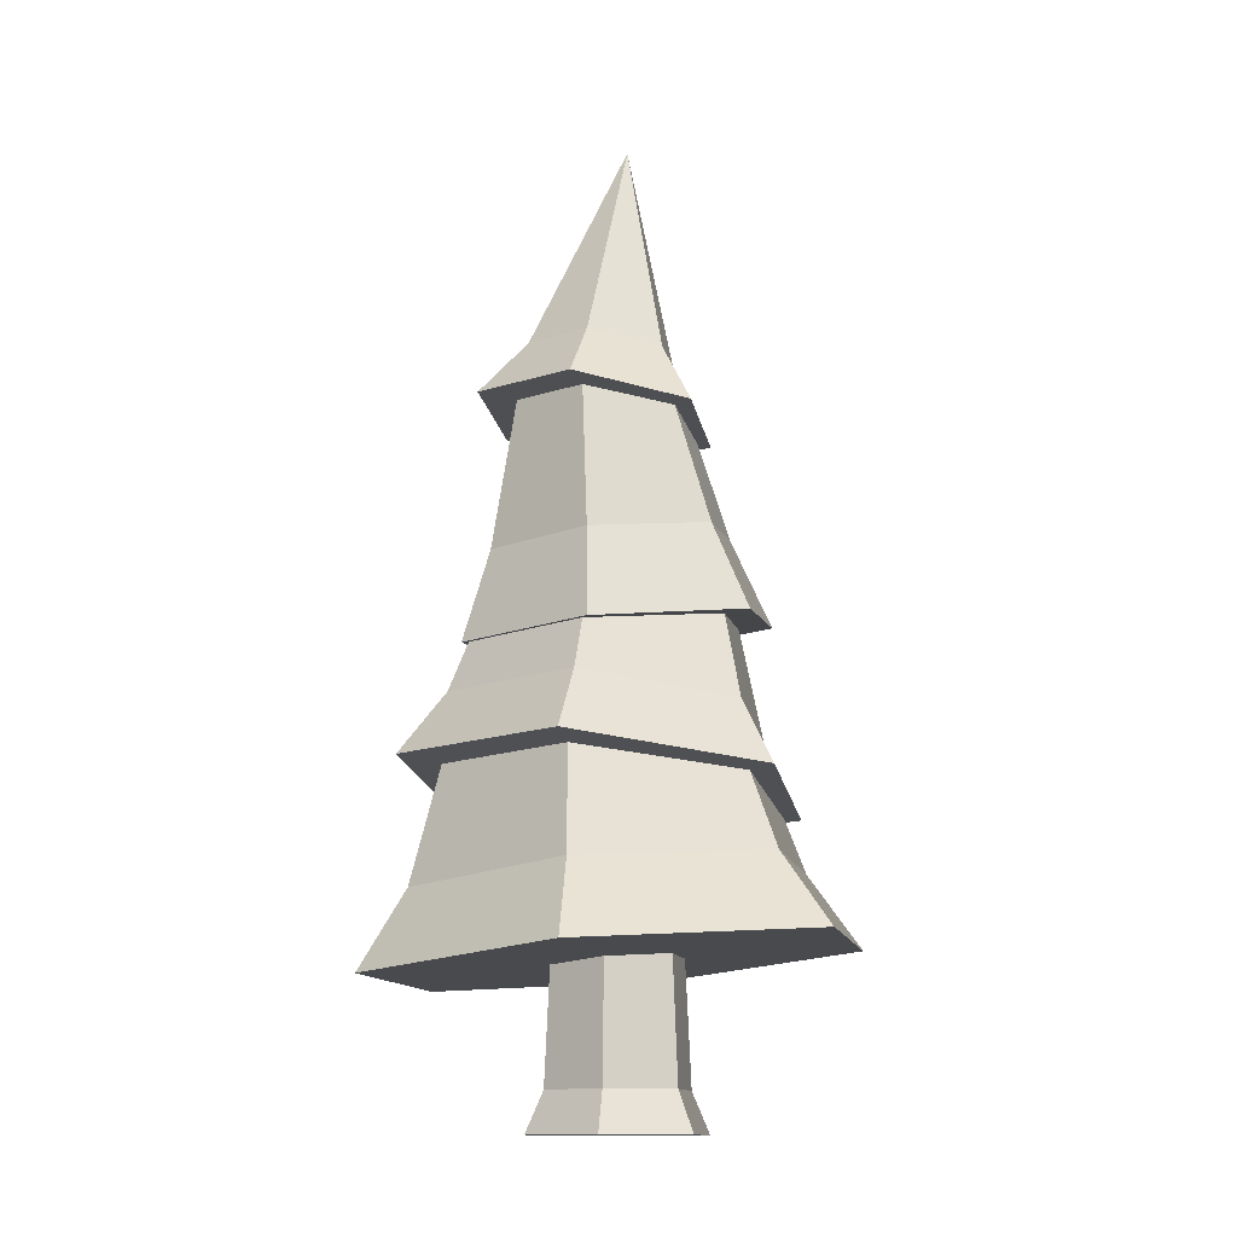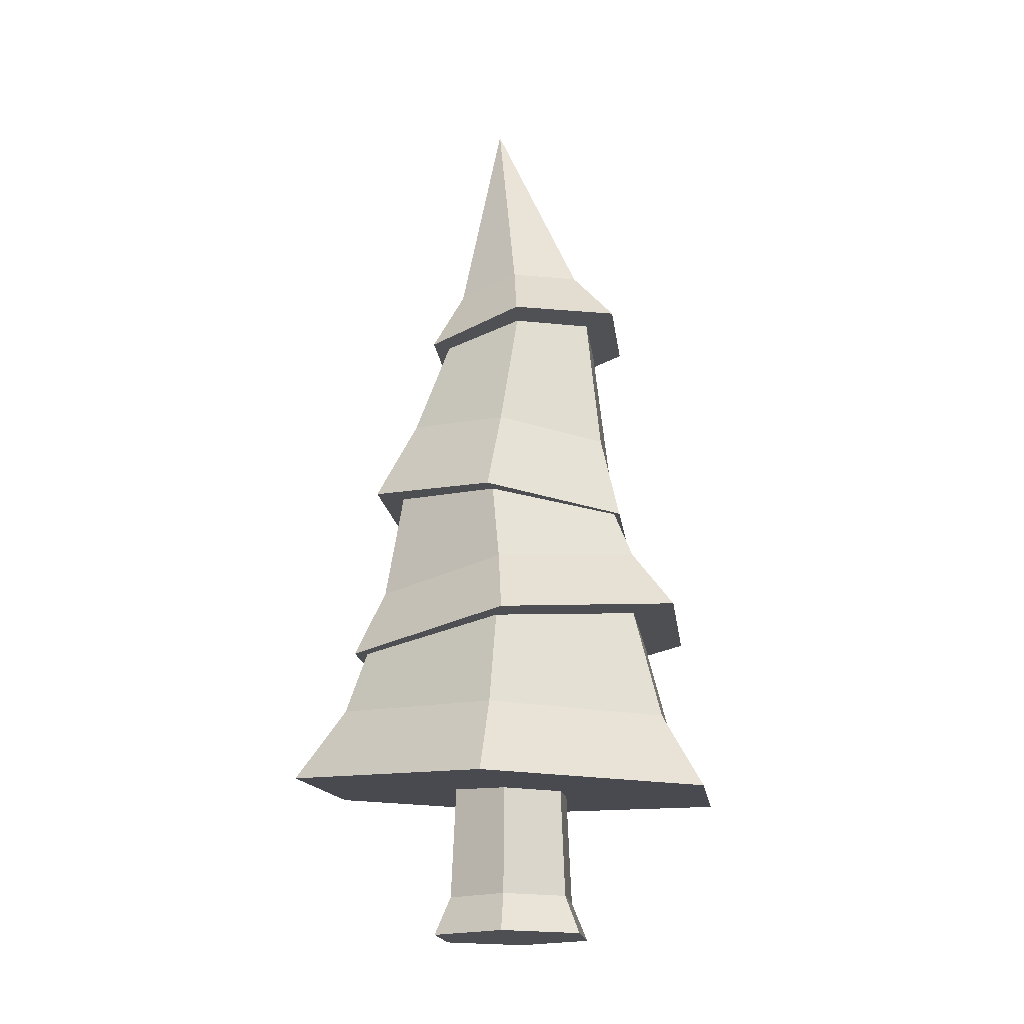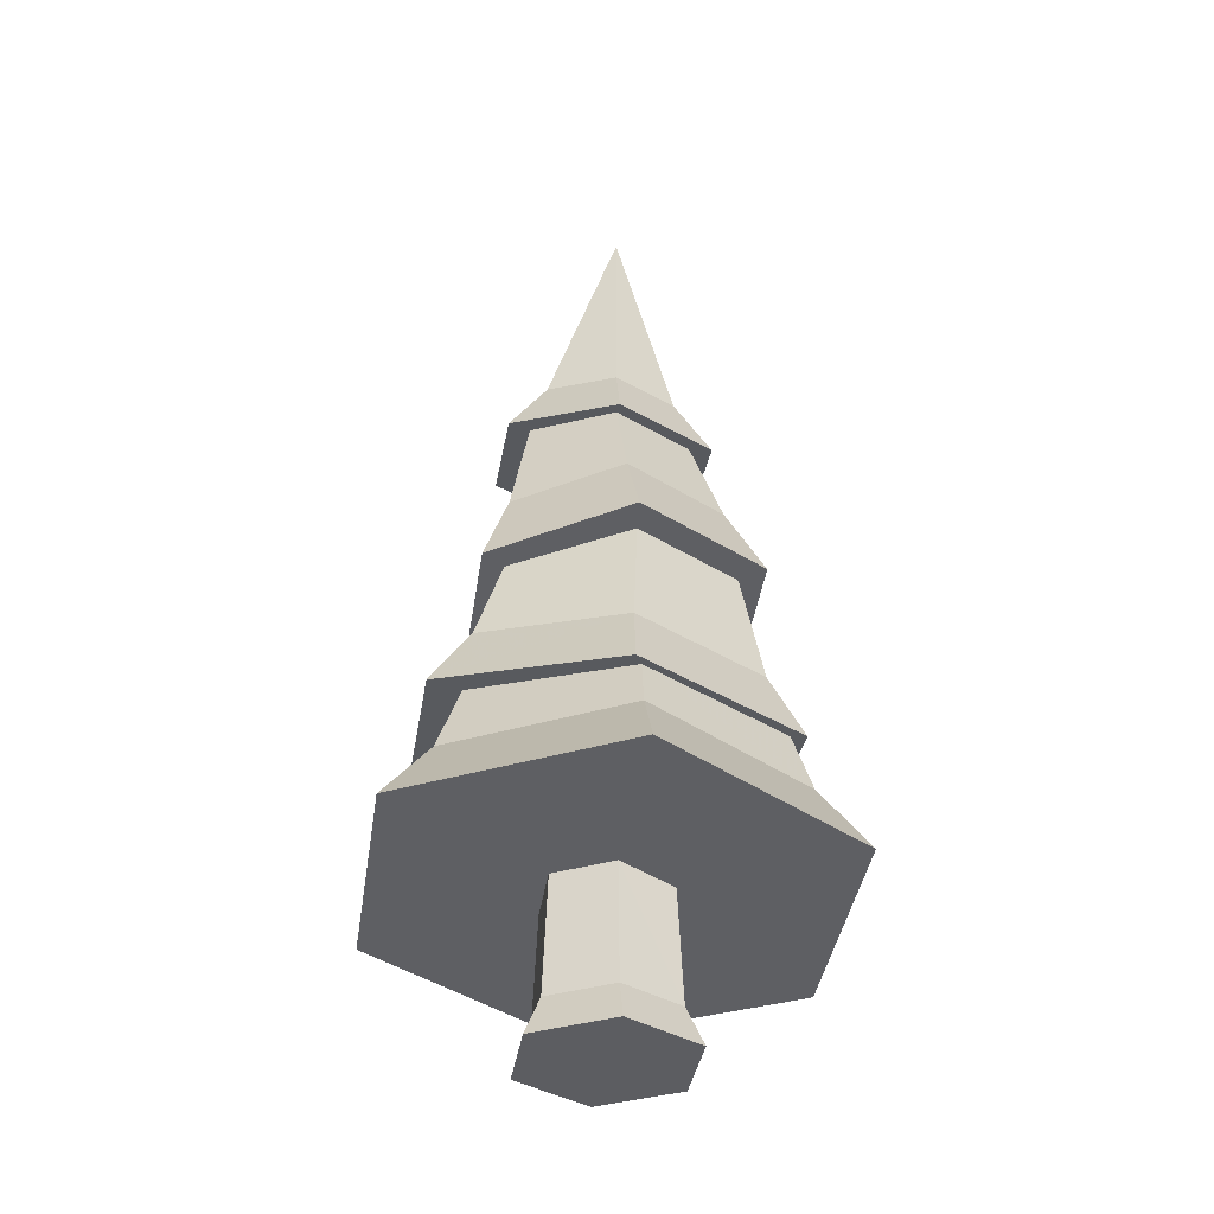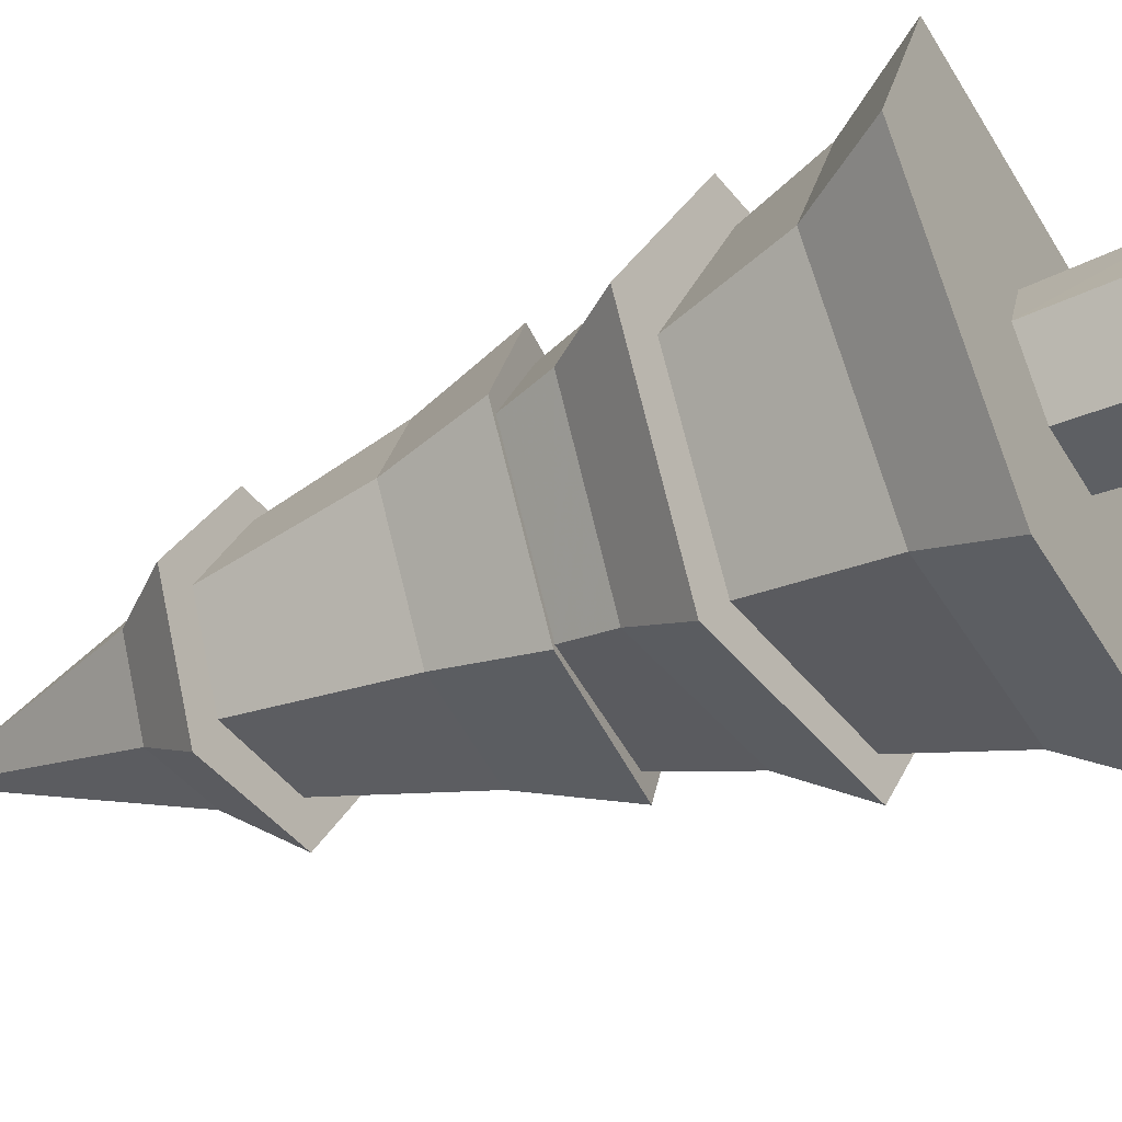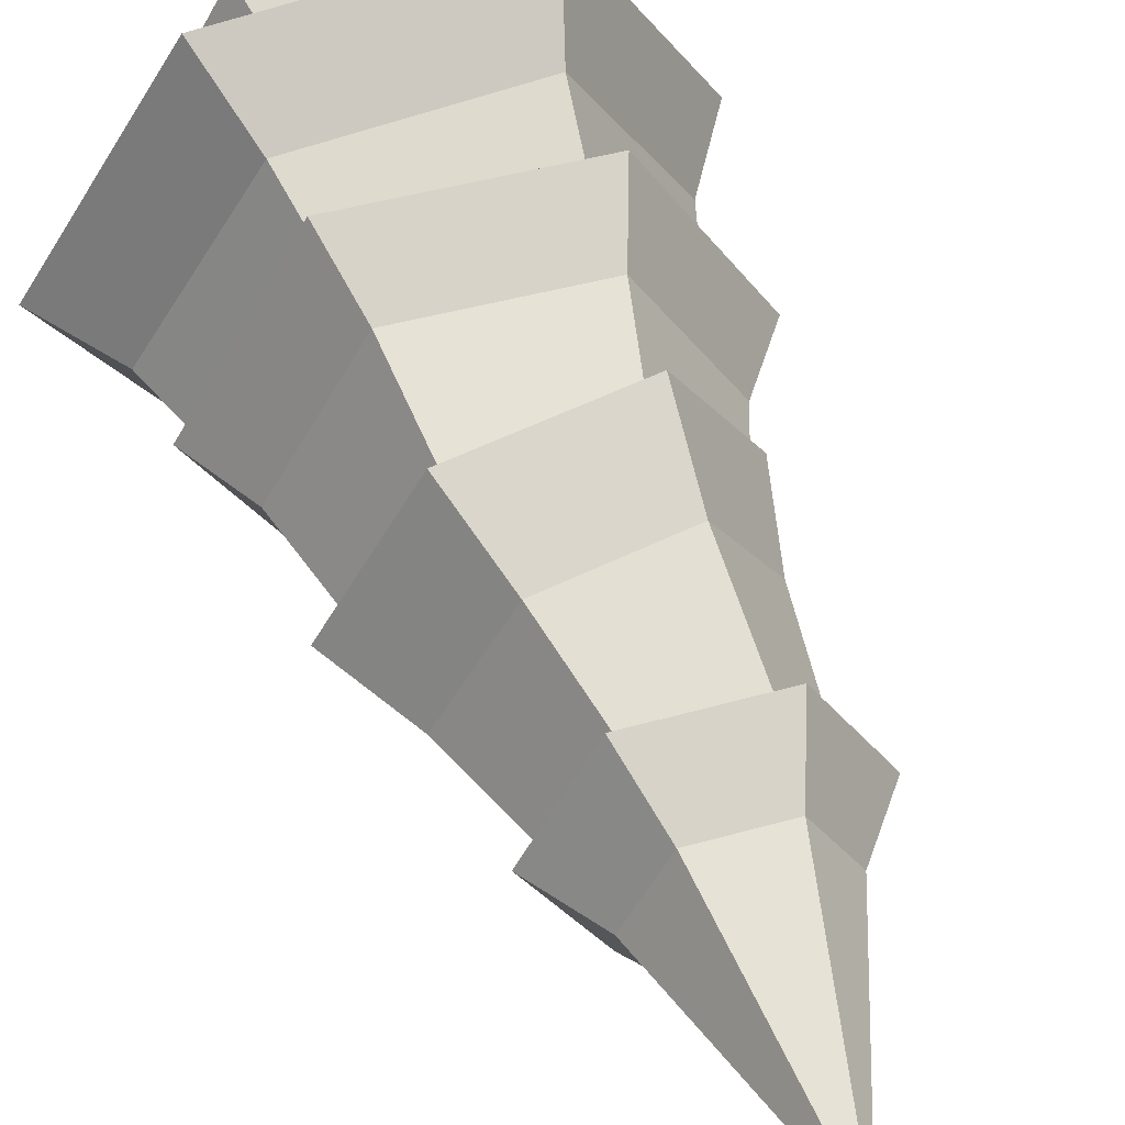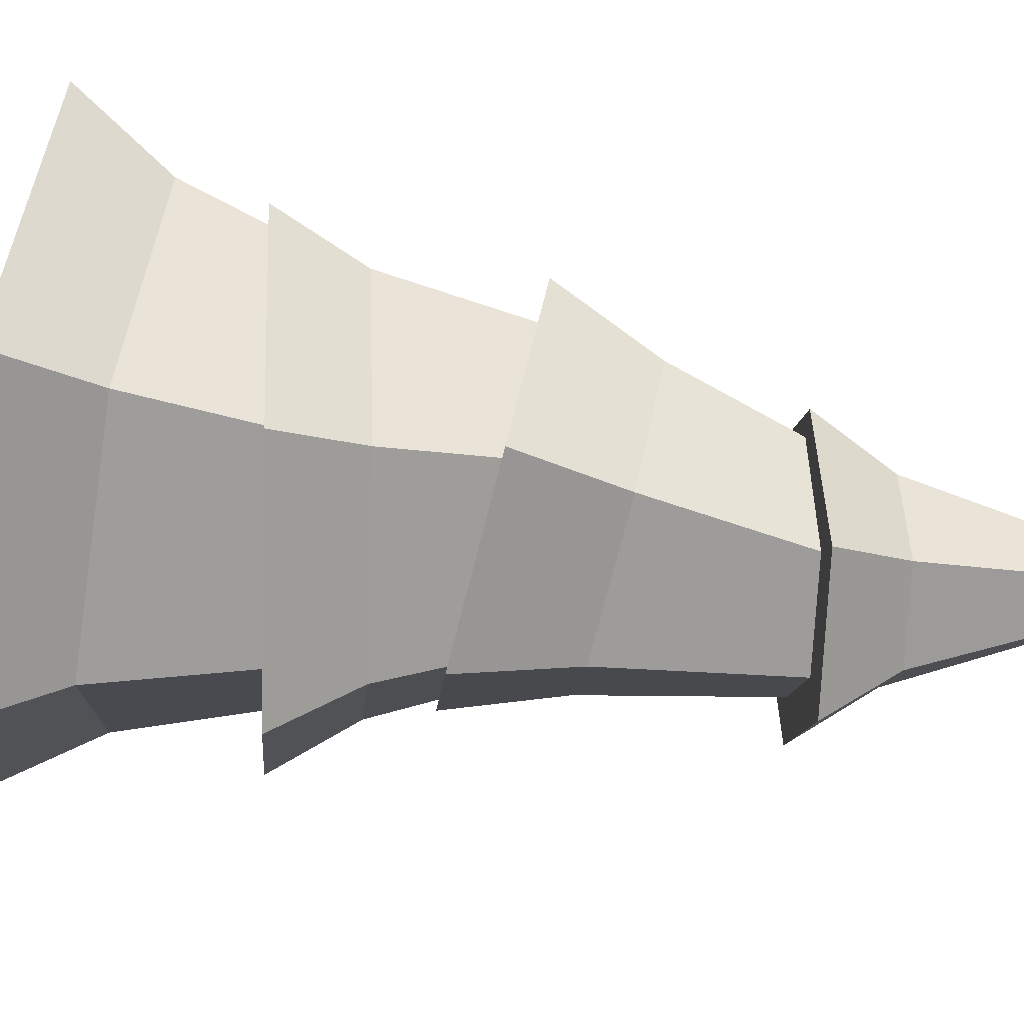
<metadata>
{"format":"obj","ext":"obj","renderer":"f3d","projection":"perspective","resolution":1024,"background":"white","views":[{"elev":-12.9,"azim":-78.5,"up":"+Y"},{"elev":-17.5,"azim":157.3,"up":"+Y"},{"elev":-36.5,"azim":21.4,"up":"+Y"},{"elev":-40.9,"azim":-62.3,"up":"+Z"},{"elev":53.0,"azim":158.0,"up":"+Z"},{"elev":-72.2,"azim":81.6,"up":"+Z"}]}
</metadata>
<code>
v 0.7034 0.2401 0.4945
v 0.7572 0.1625 0.5
v 0.6017 0.2536 0.6702
v 0.6286 0.1795 0.7222
v 0.2967 0.2401 0.4945
v 0.3983 0.2536 0.6702
v 0.2428 0.1625 0.5
v 0.3714 0.1795 0.7222
v 0.3714 0.1455 0.2778
v 0.6286 0.1455 0.2778
v 0.3983 0.2267 0.3189
v 0.6017 0.2267 0.3189
v 0.2828 0.3535 0.489
v 0.3336 0.4172 0.4924
v 0.3863 0.3309 0.6685
v 0.4154 0.3994 0.6344
v 0.6969 0.3051 0.4864
v 0.5934 0.3067 0.6672
v 0.661 0.379 0.4904
v 0.5791 0.3803 0.6333
v 0.3863 0.3519 0.3082
v 0.4154 0.416 0.3495
v 0.5934 0.3277 0.3069
v 0.5791 0.3969 0.3485
v 0.6811 0.3068 0.4898
v 0.5924 0.3078 0.6503
v 0.4113 0.3295 0.6423
v 0.3326 0.3478 0.4869
v 0.5854 0.3267 0.3402
v 0.4178 0.3461 0.3443
v 0.4258 0.4868 0.6424
v 0.4358 0.5764 0.6045
v 0.5887 0.5031 0.6413
v 0.562 0.5891 0.6036
v 0.3727 0.5621 0.4953
v 0.3444 0.4683 0.5016
v 0.6701 0.5009 0.4994
v 0.6386 0.4975 0.4968
v 0.5741 0.4993 0.6093
v 0.438 0.486 0.616
v 0.3556 0.469 0.4952
v 0.5887 0.4824 0.3586
v 0.5754 0.4824 0.3756
v 0.4258 0.4661 0.3597
v 0.4291 0.4669 0.3662
v 0.4358 0.5605 0.3853
v 0.562 0.5731 0.3845
v 0.6252 0.5874 0.4936
v 0.5481 0.6857 0.5863
v 0.4243 0.6981 0.5874
v 0.5315 0.7559 0.5532
v 0.4528 0.7638 0.5539
v 0.5481 0.7068 0.3718
v 0.61 0.6901 0.4785
v 0.5315 0.7694 0.4169
v 0.5708 0.7587 0.4847
v 0.4243 0.7192 0.3729
v 0.4528 0.7772 0.4176
v 0.5874 0.6916 0.4867
v 0.5394 0.6878 0.5739
v 0.4404 0.6983 0.5685
v 0.397 0.7109 0.4854
v 0.3624 0.7148 0.4807
v 0.5327 0.7051 0.4055
v 0.4414 0.714 0.4089
v 0.4135 0.7744 0.4861
v 0.5682 0.1625 0.5
v 0.5339 0.167 0.5588
v 0.4661 0.167 0.5588
v 0.4318 0.1625 0.5
v 0.5343 0.158 0.4406
v 0.4657 0.158 0.4406
v 0.5138 1 0.5066
v 0.426 0.04149 0.5
v 0.463 0.04149 0.5641
v 0.4074 0 0.5
v 0.4537 0 0.5802
v 0.5463 0 0.4198
v 0.5926 0 0.5
v 0.537 0.04149 0.436
v 0.5739 0.04149 0.5
v 0.4537 0 0.4198
v 0.463 0.04149 0.436
v 0.5463 0 0.5802
v 0.537 0.04149 0.5641
g pineCrooked
f 3 2 1
f 2 3 4
f 7 6 5
f 6 7 8
f 11 10 9
f 10 11 12
f 3 8 4
f 8 3 6
f 7 11 9
f 11 7 5
f 12 2 10
f 2 12 1
f 15 14 13
f 14 15 16
f 19 18 17
f 18 19 20
f 13 22 21
f 22 13 14
f 24 17 23
f 17 24 19
f 18 25 17
f 25 18 26
f 26 18 15
f 26 15 27
f 27 15 28
f 28 15 13
f 25 23 17
f 23 25 29
f 23 29 21
f 21 28 13
f 21 29 30
f 21 30 28
f 20 15 18
f 15 20 16
f 21 24 23
f 24 21 22
f 33 32 31
f 32 33 34
f 36 32 35
f 32 36 31
f 33 38 37
f 38 33 39
f 39 33 31
f 39 31 40
f 40 31 41
f 41 31 36
f 38 42 37
f 42 38 43
f 42 43 44
f 44 41 36
f 44 43 45
f 44 45 41
f 36 46 44
f 46 36 35
f 47 37 42
f 37 47 48
f 46 42 44
f 42 46 47
f 34 37 48
f 37 34 33
f 51 50 49
f 50 51 52
f 55 54 53
f 54 55 56
f 56 49 54
f 49 56 51
f 57 55 53
f 55 57 58
f 49 59 54
f 59 49 60
f 60 49 50
f 60 50 61
f 61 50 62
f 62 50 63
f 59 53 54
f 53 59 64
f 53 64 57
f 57 62 63
f 57 64 65
f 57 65 62
f 63 58 57
f 58 63 66
f 50 66 63
f 66 50 52
f 4 10 2
f 10 4 67
f 67 4 68
f 68 4 8
f 68 8 69
f 69 8 70
f 71 10 67
f 10 71 9
f 9 70 8
f 9 71 72
f 9 72 70
f 9 8 7
f 26 6 3
f 6 26 27
f 5 27 28
f 27 5 6
f 29 1 12
f 1 29 25
f 26 1 25
f 1 26 3
f 30 12 11
f 12 30 29
f 5 30 11
f 30 5 28
f 14 45 22
f 45 14 41
f 22 43 24
f 43 22 45
f 39 16 20
f 16 39 40
f 38 20 19
f 20 38 39
f 16 41 14
f 41 16 40
f 43 19 24
f 19 43 38
f 35 65 46
f 65 35 62
f 65 47 46
f 47 65 64
f 34 61 32
f 61 34 60
f 35 61 62
f 61 35 32
f 60 48 59
f 48 60 34
f 64 48 47
f 48 64 59
f 73 58 66
f 73 56 55
f 52 73 66
f 73 52 51
f 73 55 58
f 51 56 73
f 76 75 74
f 75 76 77
f 80 79 78
f 79 80 81
f 76 83 82
f 83 76 74
f 85 77 84
f 77 85 75
f 83 78 82
f 78 83 80
f 85 79 81
f 79 85 84
f 84 78 79
f 78 84 82
f 82 84 77
f 82 77 76
f 81 80 71
f 81 71 67
f 75 70 74
f 75 69 70
f 74 72 83
f 70 72 74
f 68 81 67
f 85 81 68
f 68 75 85
f 75 68 69
f 72 80 83
f 80 72 71

</code>
